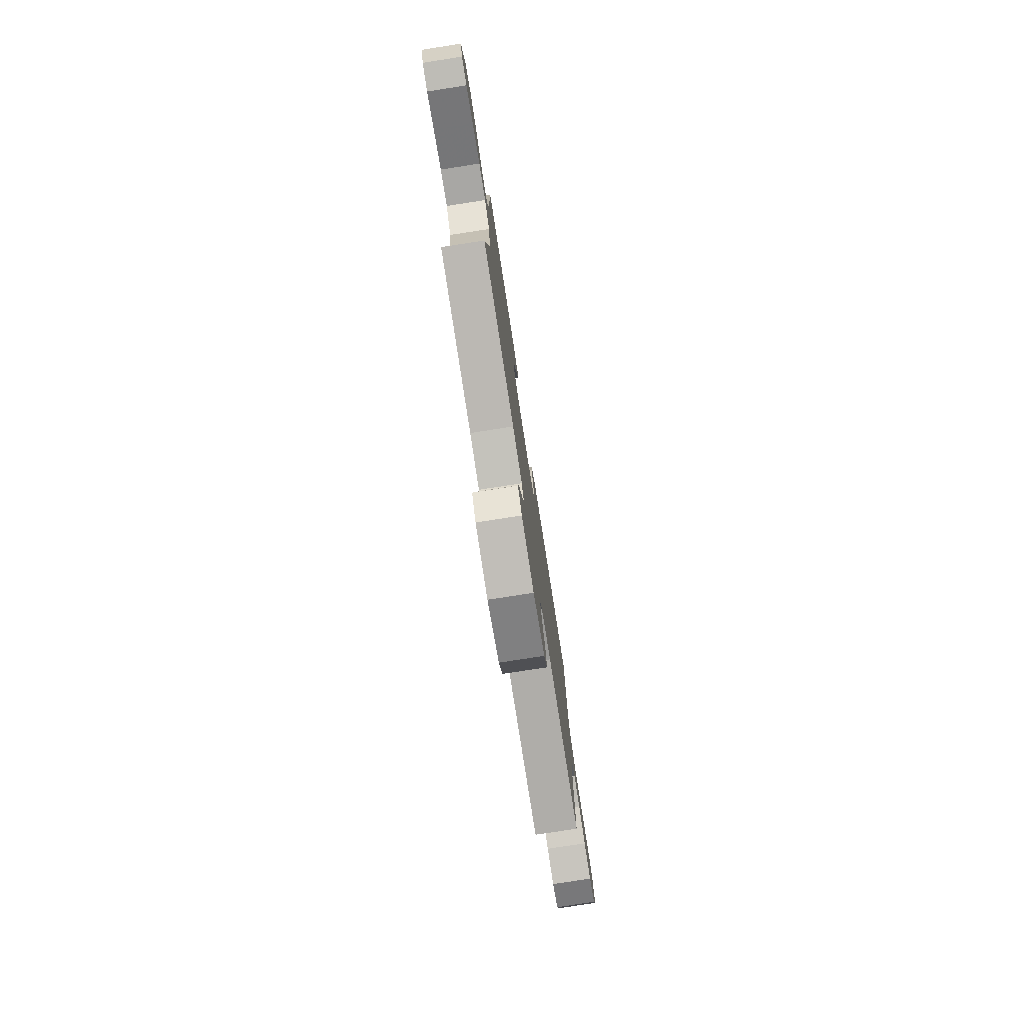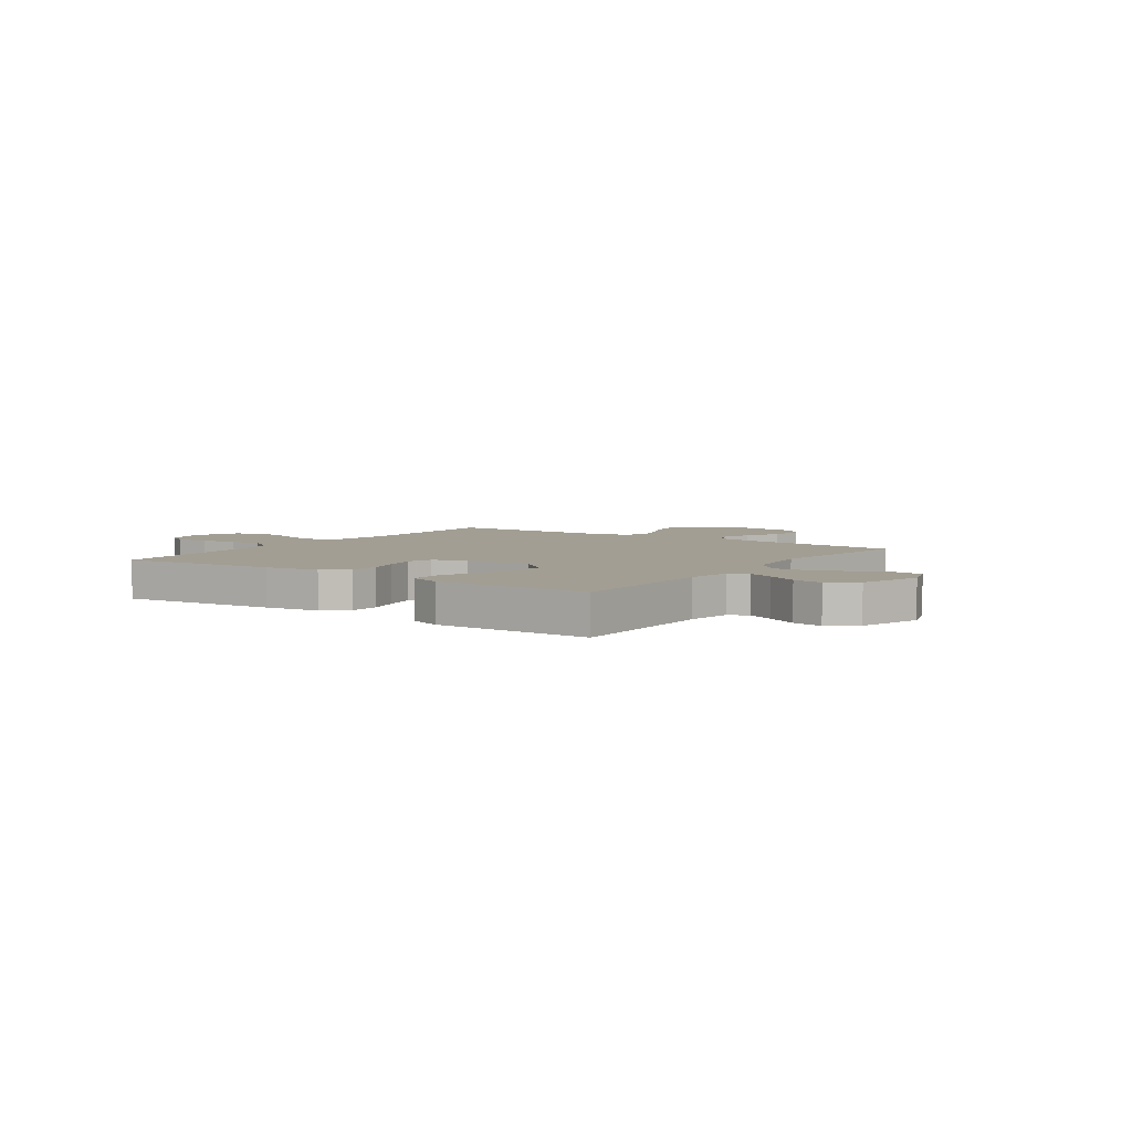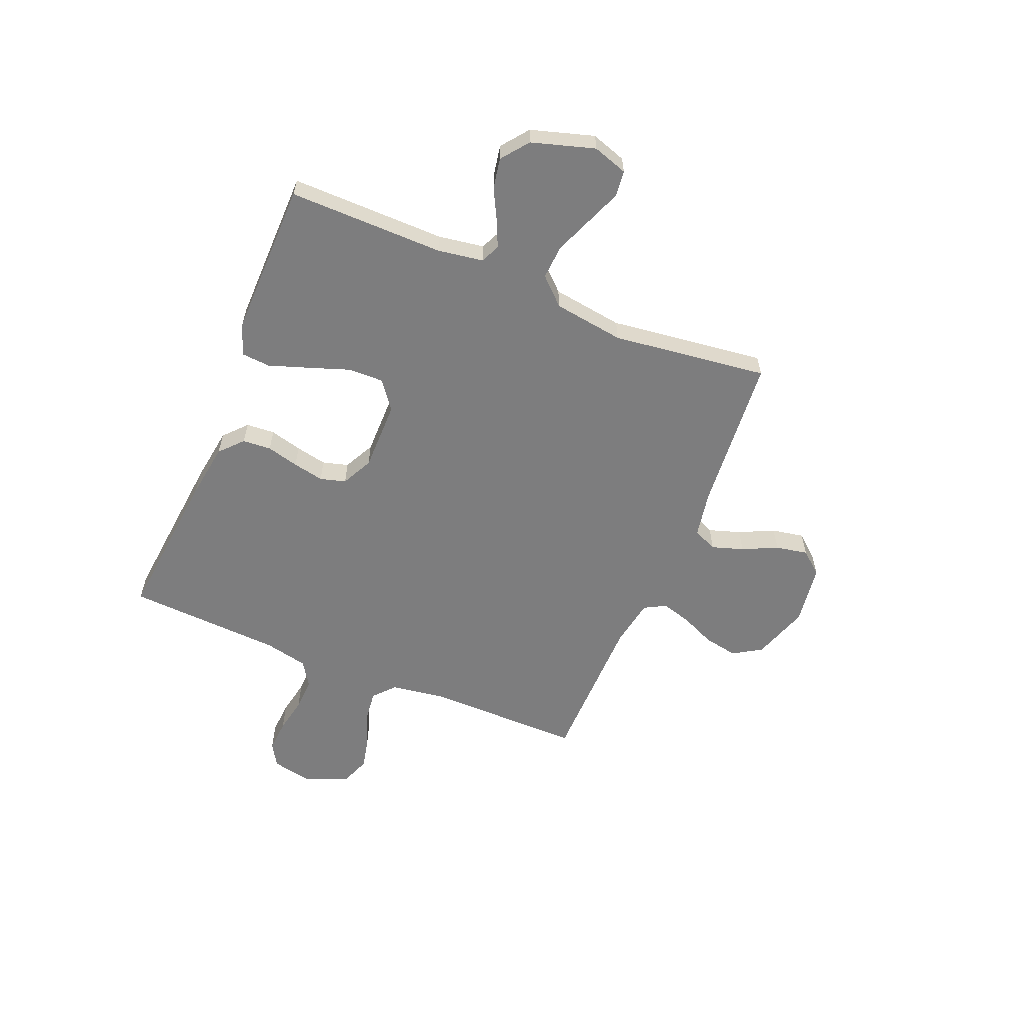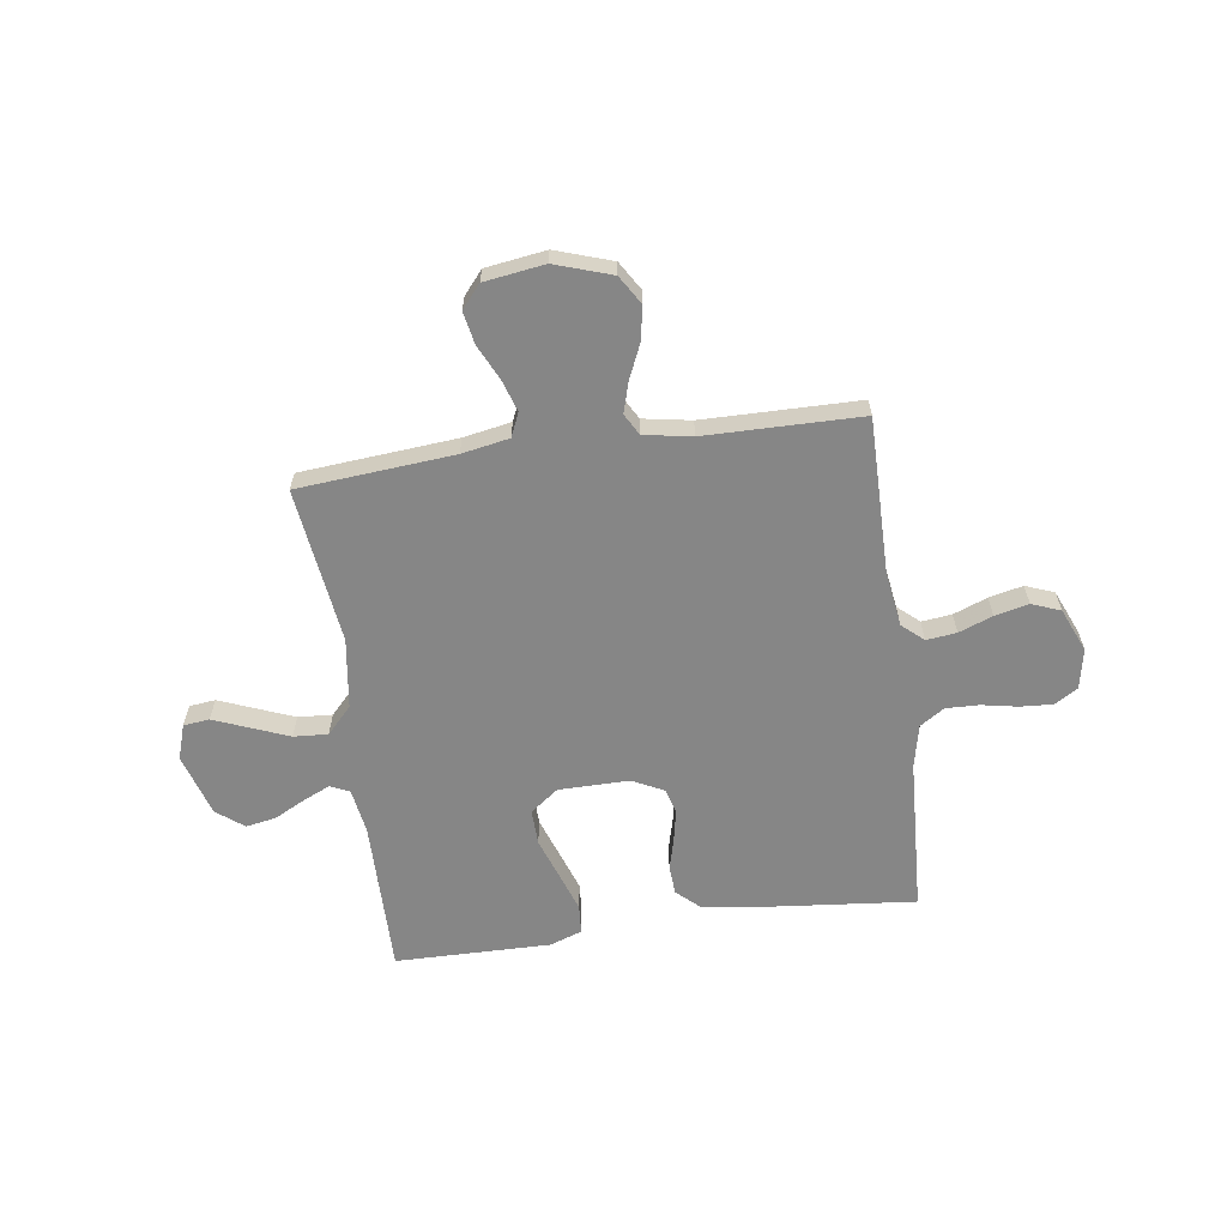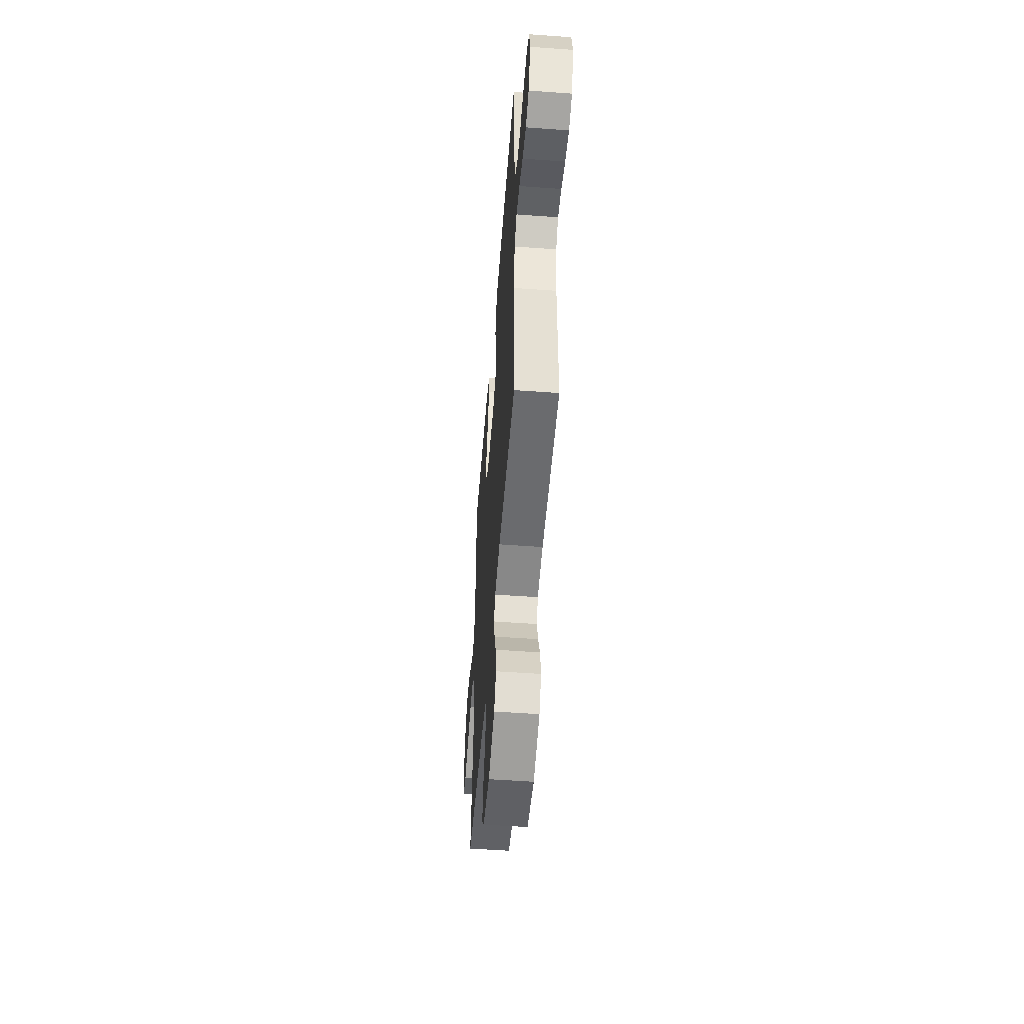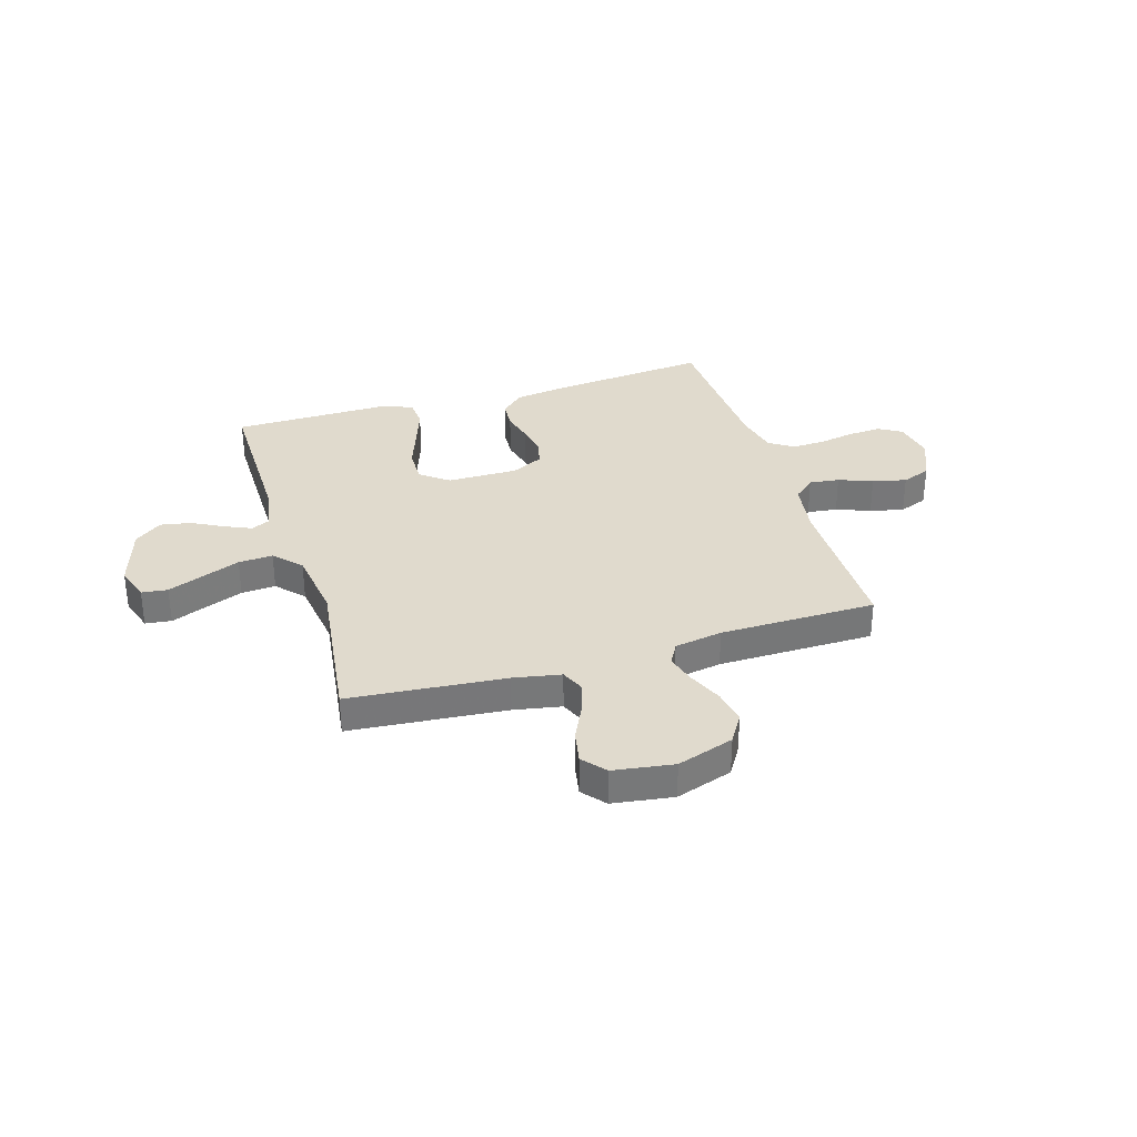
<metadata>
{"format":"obj","ext":"obj","renderer":"f3d","projection":"perspective","resolution":1024,"background":"white","views":[{"elev":-78.0,"azim":98.8,"up":"+Z"},{"elev":5.1,"azim":35.0,"up":"+Y"},{"elev":-59.2,"azim":67.4,"up":"+Y"},{"elev":-62.2,"azim":-172.1,"up":"+Y"},{"elev":-52.8,"azim":-94.5,"up":"+Z"},{"elev":33.1,"azim":163.1,"up":"+Y"}]}
</metadata>
<code>
v 0.5 0.07 0.5
v 0.498 0.07 0.2
v 0.512 0.07 0.113
v 0.549 0.07 0.096
v 0.6 0.07 0.119
v 0.659 0.07 0.15
v 0.718 0.07 0.161
v 0.77 0.07 0.121
v 0.807 0.07 0
v 0.785 0.07 -0.067
v 0.735 0.07 -0.073
v 0.667 0.07 -0.046
v 0.594 0.07 -0.017
v 0.528 0.07 -0.013
v 0.48 0.07 -0.064
v 0.461 0.07 -0.2
v 0.5 0.07 -0.5
v 0.2 0.07 -0.526
v 0.109 0.07 -0.543
v 0.089 0.07 -0.589
v 0.109 0.07 -0.65
v 0.141 0.07 -0.717
v 0.153 0.07 -0.779
v 0.116 0.07 -0.823
v 0 0.07 -0.84
v -0.109 0.07 -0.804
v -0.143 0.07 -0.749
v -0.131 0.07 -0.684
v -0.102 0.07 -0.618
v -0.085 0.07 -0.56
v -0.108 0.07 -0.519
v -0.2 0.07 -0.503
v -0.5 0.07 -0.5
v -0.499 0.07 -0.2
v -0.515 0.07 -0.094
v -0.556 0.07 -0.058
v -0.614 0.07 -0.065
v -0.679 0.07 -0.09
v -0.744 0.07 -0.105
v -0.799 0.07 -0.084
v -0.835 0.07 0
v -0.82 0.07 0.078
v -0.776 0.07 0.105
v -0.713 0.07 0.101
v -0.644 0.07 0.088
v -0.58 0.07 0.086
v -0.533 0.07 0.117
v -0.515 0.07 0.2
v -0.5 0.07 0.5
v -0.2 0.07 0.471
v -0.094 0.07 0.456
v -0.05 0.07 0.416
v -0.046 0.07 0.361
v -0.062 0.07 0.299
v -0.074 0.07 0.239
v -0.06 0.07 0.19
v 0 0.07 0.16
v 0.136 0.07 0.161
v 0.19 0.07 0.202
v 0.188 0.07 0.271
v 0.16 0.07 0.35
v 0.134 0.07 0.425
v 0.138 0.07 0.481
v 0.2 0.07 0.503
v 0.5 0 0.5
v 0.498 0 0.2
v 0.512 0 0.113
v 0.549 0 0.096
v 0.6 0 0.119
v 0.659 0 0.15
v 0.718 0 0.161
v 0.77 0 0.121
v 0.807 0 0
v 0.785 0 -0.067
v 0.735 0 -0.073
v 0.667 0 -0.046
v 0.594 0 -0.017
v 0.528 0 -0.013
v 0.48 0 -0.064
v 0.461 0 -0.2
v 0.5 0 -0.5
v 0.2 0 -0.526
v 0.109 0 -0.543
v 0.089 0 -0.589
v 0.109 0 -0.65
v 0.141 0 -0.717
v 0.153 0 -0.779
v 0.116 0 -0.823
v 0 0 -0.84
v -0.109 0 -0.804
v -0.143 0 -0.749
v -0.131 0 -0.684
v -0.102 0 -0.618
v -0.085 0 -0.56
v -0.108 0 -0.519
v -0.2 0 -0.503
v -0.5 0 -0.5
v -0.499 0 -0.2
v -0.515 0 -0.094
v -0.556 0 -0.058
v -0.614 0 -0.065
v -0.679 0 -0.09
v -0.744 0 -0.105
v -0.799 0 -0.084
v -0.835 0 0
v -0.82 0 0.078
v -0.776 0 0.105
v -0.713 0 0.101
v -0.644 0 0.088
v -0.58 0 0.086
v -0.533 0 0.117
v -0.515 0 0.2
v -0.5 0 0.5
v -0.2 0 0.471
v -0.094 0 0.456
v -0.05 0 0.416
v -0.046 0 0.361
v -0.062 0 0.299
v -0.074 0 0.239
v -0.06 0 0.19
v 0 0 0.16
v 0.136 0 0.161
v 0.19 0 0.202
v 0.188 0 0.271
v 0.16 0 0.35
v 0.134 0 0.425
v 0.138 0 0.481
v 0.2 0 0.503
f 63 64 1 2
f 60 61 62 63
f 60 63 2 3
f 59 60 3
f 58 59 3 4
f 57 58 4
f 51 52 53 54
f 51 54 55
f 48 49 50 51
f 47 48 51 55
f 46 47 55 56
f 42 43 44 45
f 42 45 46
f 41 42 46
f 37 38 39 40
f 36 37 40 41
f 32 33 34
f 31 32 34 35
f 26 27 28 29
f 26 29 30
f 25 26 30
f 24 25 30
f 21 22 23 24
f 20 21 24 30
f 19 20 30 31
f 16 17 18
f 15 16 18 19
f 10 11 12 13
f 8 9 10 13
f 8 13 14
f 5 6 7 8
f 4 5 8 14
f 57 4 14 15
f 36 41 46 56
f 35 36 56 57
f 31 35 57
f 15 19 31 57
f 66 65 128 127
f 127 126 125 124
f 67 66 127 124
f 67 124 123
f 68 67 123 122
f 68 122 121
f 118 117 116 115
f 119 118 115
f 115 114 113 112
f 119 115 112 111
f 120 119 111 110
f 109 108 107 106
f 110 109 106
f 110 106 105
f 104 103 102 101
f 105 104 101 100
f 98 97 96
f 99 98 96 95
f 93 92 91 90
f 94 93 90
f 94 90 89
f 94 89 88
f 88 87 86 85
f 94 88 85 84
f 95 94 84 83
f 82 81 80
f 83 82 80 79
f 77 76 75 74
f 77 74 73 72
f 78 77 72
f 72 71 70 69
f 78 72 69 68
f 79 78 68 121
f 120 110 105 100
f 121 120 100 99
f 121 99 95
f 121 95 83 79
f 1 65 66 2
f 2 66 67 3
f 3 67 68 4
f 4 68 69 5
f 5 69 70 6
f 6 70 71 7
f 7 71 72 8
f 8 72 73 9
f 9 73 74 10
f 10 74 75 11
f 11 75 76 12
f 12 76 77 13
f 13 77 78 14
f 14 78 79 15
f 15 79 80 16
f 16 80 81 17
f 17 81 82 18
f 18 82 83 19
f 19 83 84 20
f 20 84 85 21
f 21 85 86 22
f 22 86 87 23
f 23 87 88 24
f 24 88 89 25
f 25 89 90 26
f 26 90 91 27
f 27 91 92 28
f 28 92 93 29
f 29 93 94 30
f 30 94 95 31
f 31 95 96 32
f 32 96 97 33
f 33 97 98 34
f 34 98 99 35
f 35 99 100 36
f 36 100 101 37
f 37 101 102 38
f 38 102 103 39
f 39 103 104 40
f 40 104 105 41
f 41 105 106 42
f 42 106 107 43
f 43 107 108 44
f 44 108 109 45
f 45 109 110 46
f 46 110 111 47
f 47 111 112 48
f 48 112 113 49
f 49 113 114 50
f 50 114 115 51
f 51 115 116 52
f 52 116 117 53
f 53 117 118 54
f 54 118 119 55
f 55 119 120 56
f 56 120 121 57
f 57 121 122 58
f 58 122 123 59
f 59 123 124 60
f 60 124 125 61
f 61 125 126 62
f 62 126 127 63
f 63 127 128 64
f 64 128 65 1

</code>
